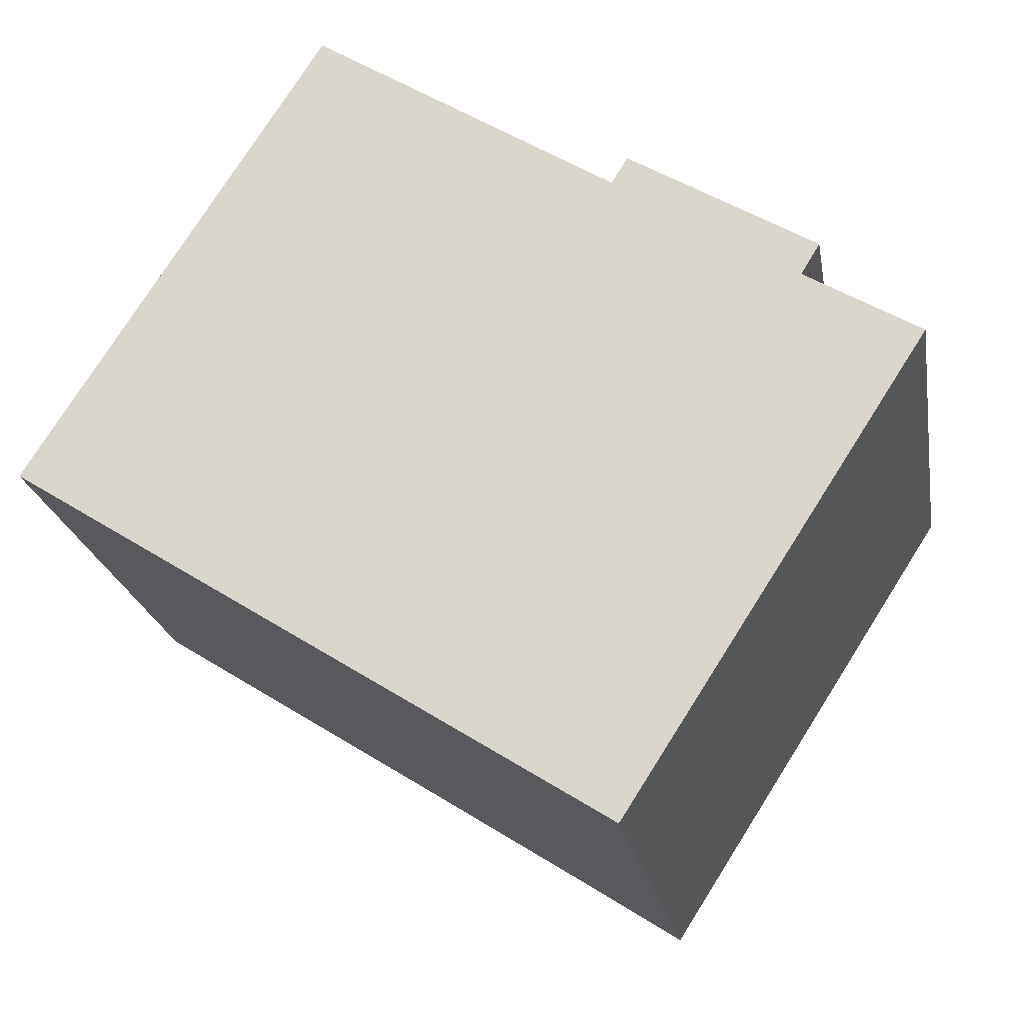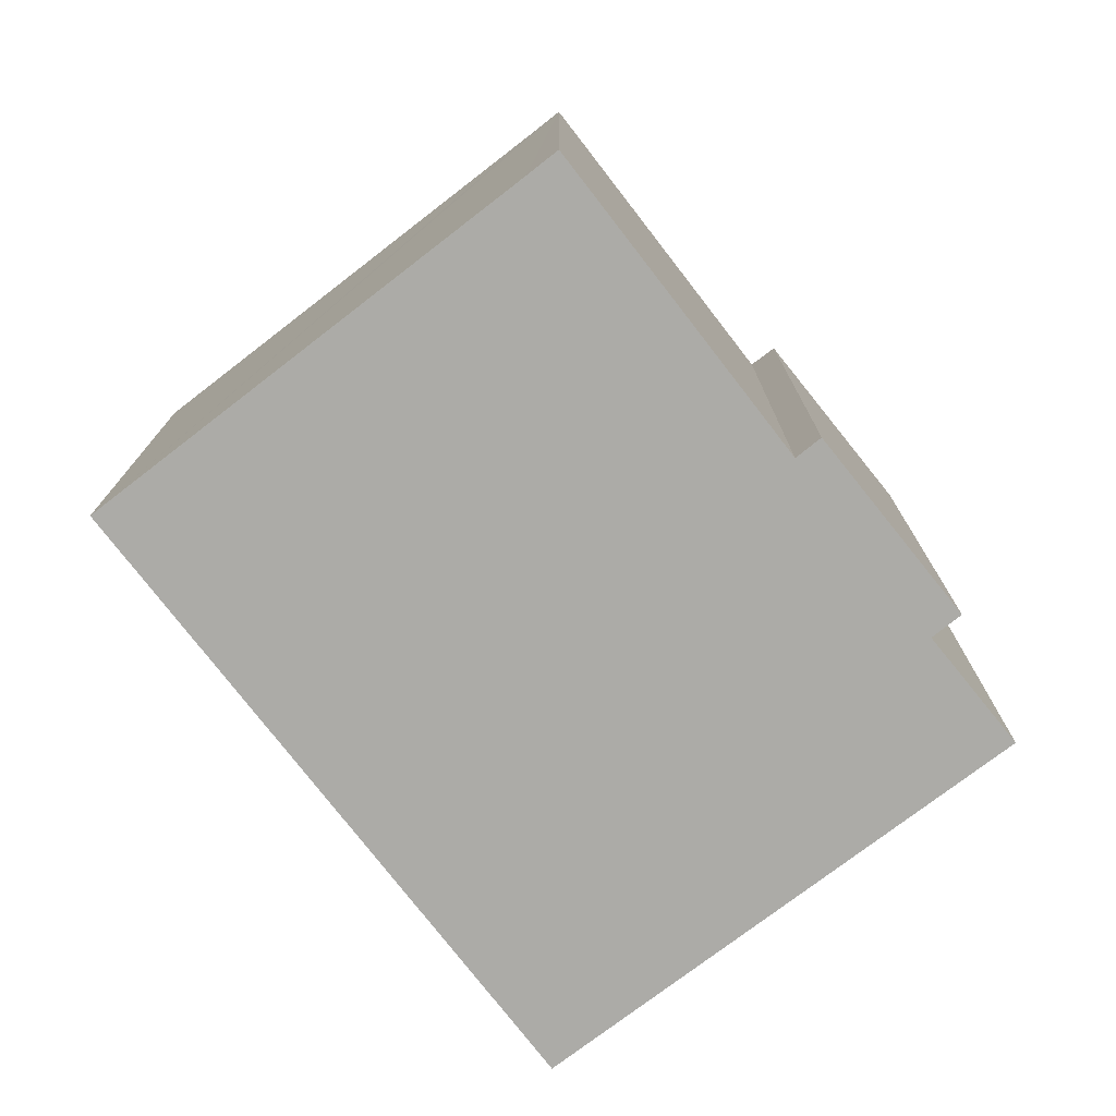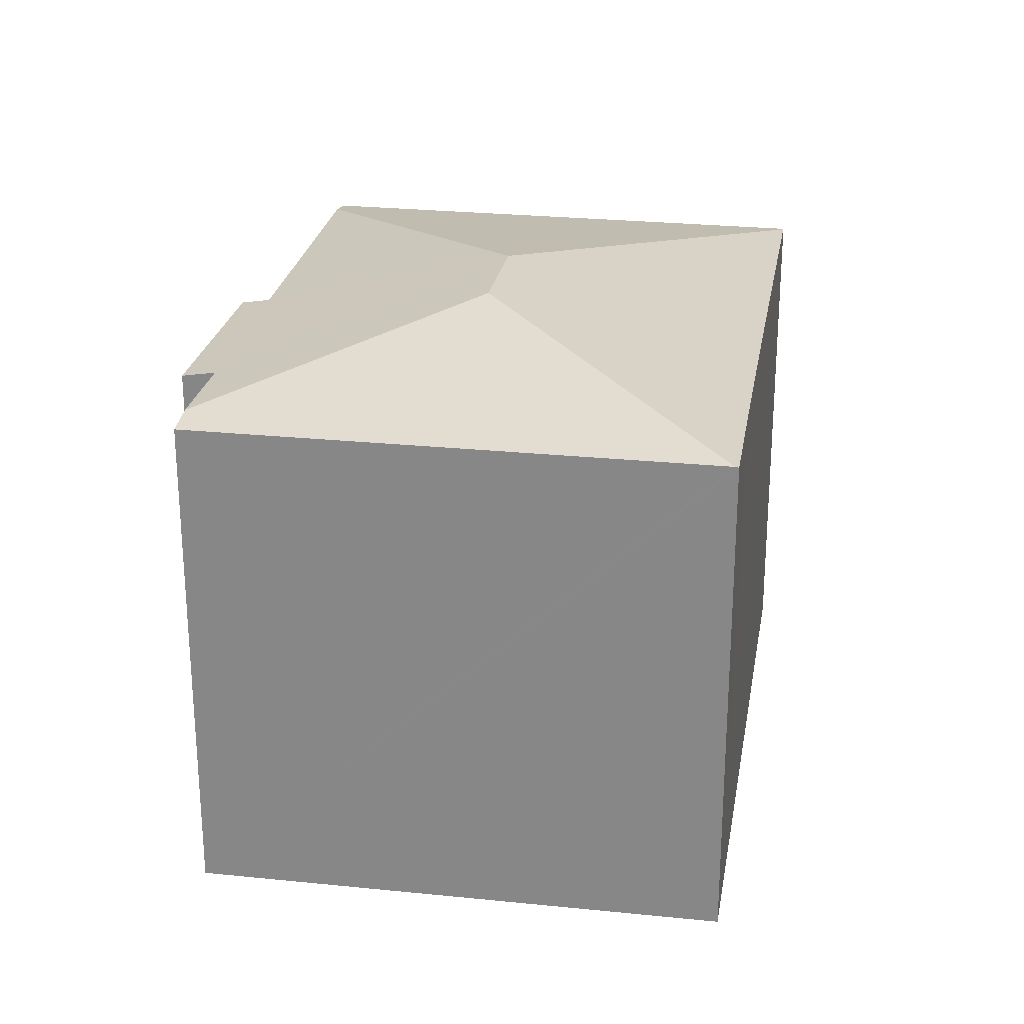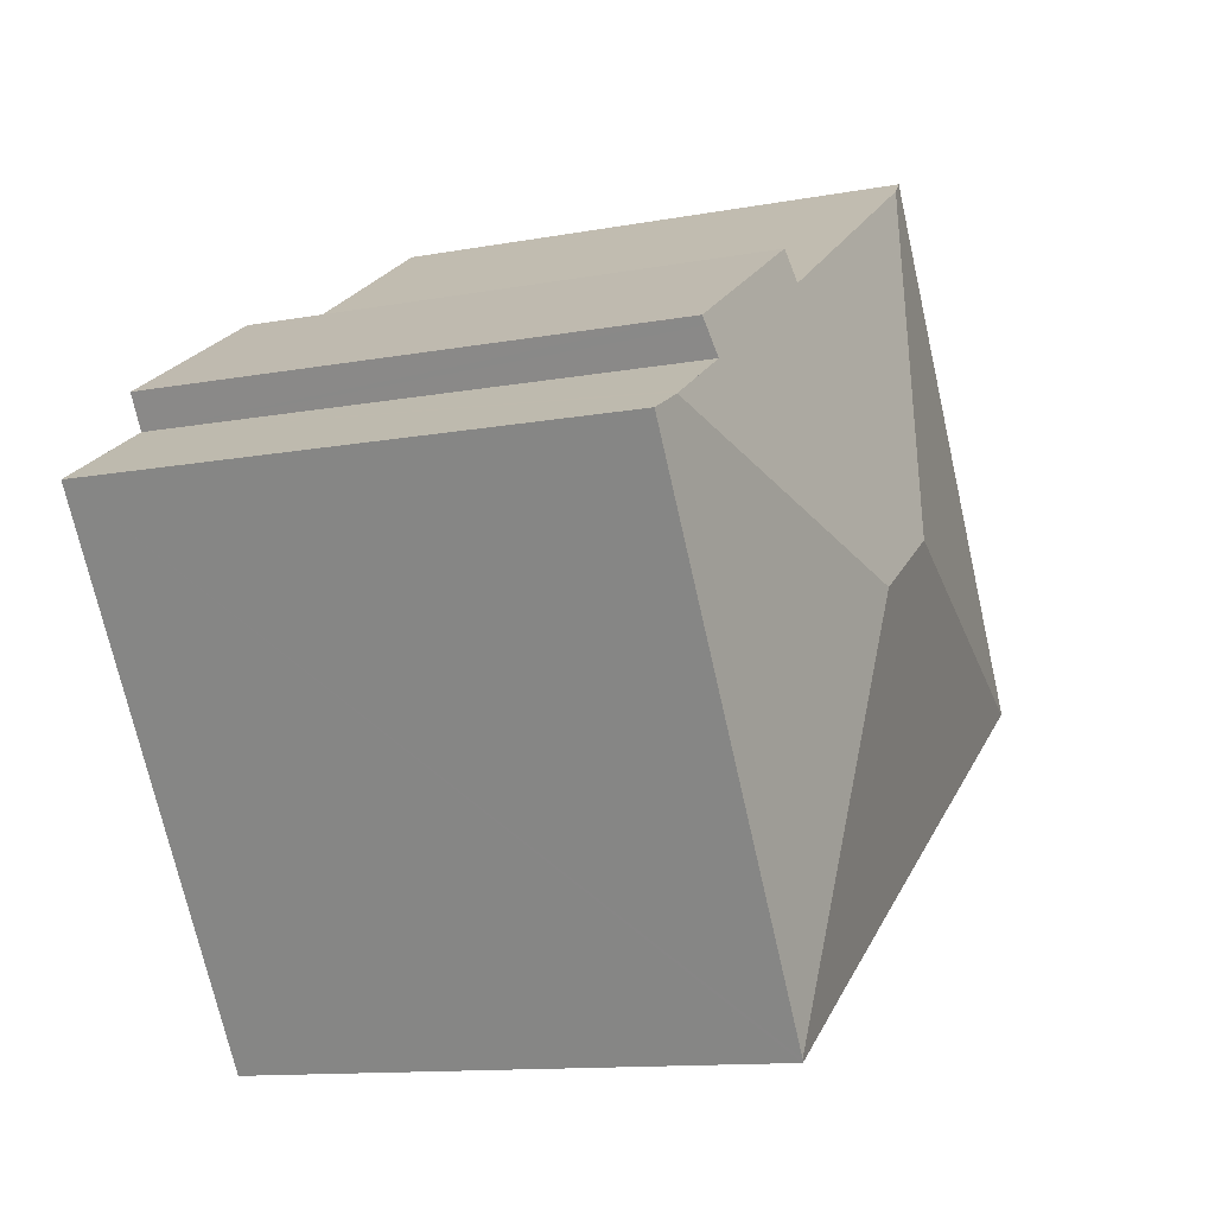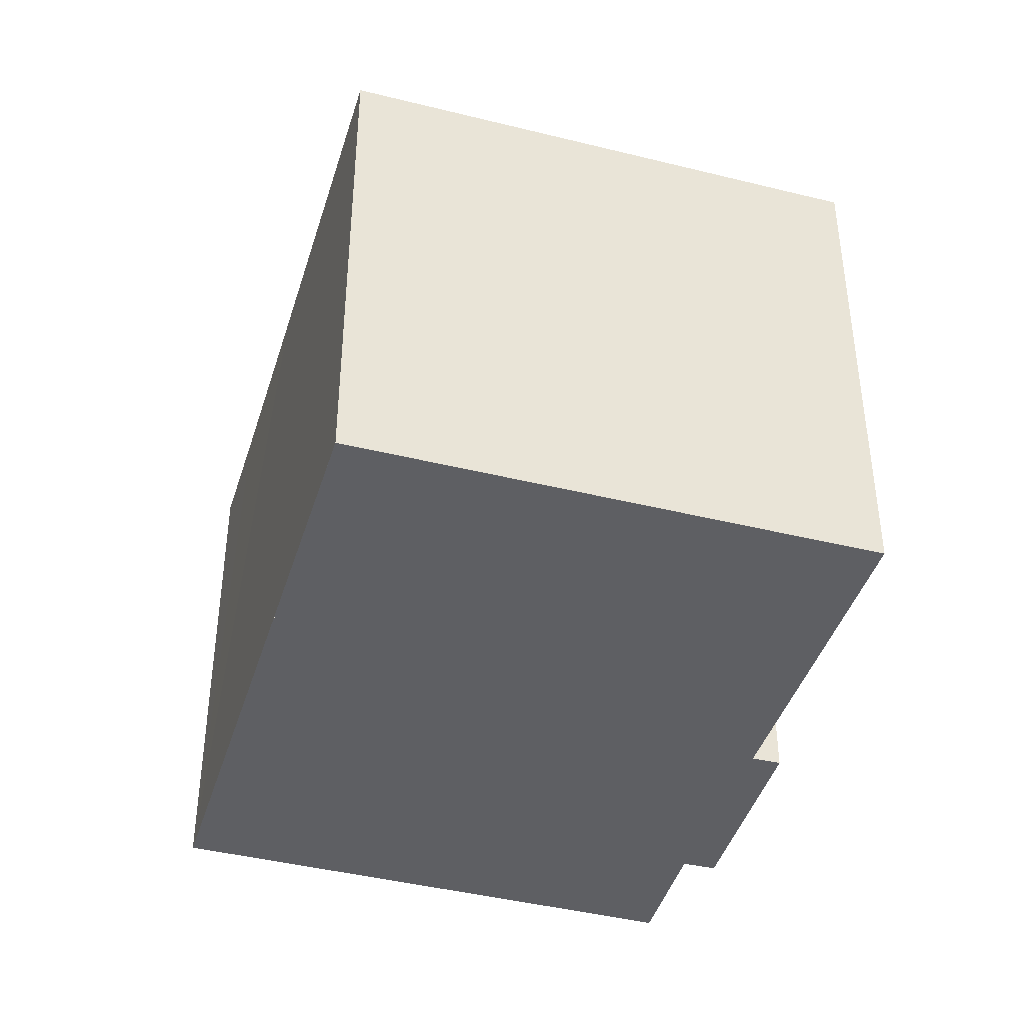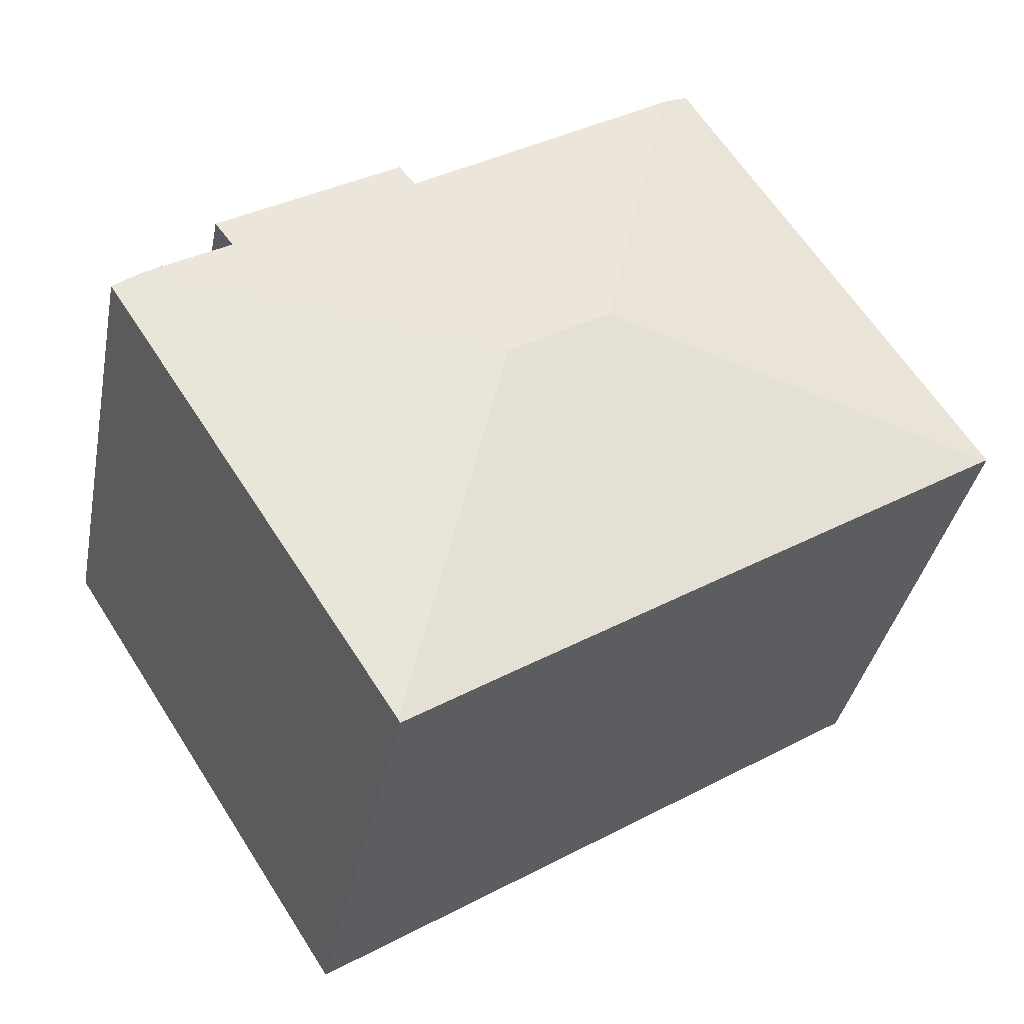
<metadata>
{"format":"obj","ext":"obj","renderer":"f3d","projection":"perspective","resolution":1024,"background":"white","views":[{"elev":-21.5,"azim":9.7,"up":"+Z"},{"elev":-76.2,"azim":-19.9,"up":"+Y"},{"elev":25.9,"azim":132.0,"up":"+Y"},{"elev":-12.0,"azim":114.0,"up":"+Z"},{"elev":-41.8,"azim":-74.2,"up":"+Y"},{"elev":-36.1,"azim":169.2,"up":"+Z"}]}
</metadata>
<code>
v  13.32 14.44 -8.47
v  16.39 14.45 -10.33
v  16.34 14.43 -10.41
v  13.91 15.84 0.693
v  8.369 14.46 -5.309
v  11.1 15.84 2.433
v  0.08 14.47 -0.051
v  18.8 14.45 -6.596
v  21.12 14.45 -2.984
v  23.79 14.62 2.92
v  24.61 14.45 2.426
v  0 14.46 8.852e-16
v  7.572 14.44 11.92
v  8.872 14.59 12.34
v  8.128 14.44 12.81
v  21.98 14.45 5.169
v  16.43 14.61 7.549
v  16.87 14.46 8.276
v  21.86 14.49 4.966
v  21.47 14.62 4.323
v  23.71 14.62 2.97
v  23.59 14.62 3.041
v  0 0 0
v  7.572 -7.3e-16 11.92
v  8.128 -7.846e-16 12.81
v  16.43 -4.622e-16 7.549
v  16.87 -5.068e-16 8.276
v  8.872 -7.557e-16 12.34
v  21.98 -3.165e-16 5.169
v  21.47 -2.647e-16 4.323
v  23.59 14.62 3.041
v  24.61 -1.485e-16 2.426
v  23.71 -1.819e-16 2.97
v  23.59 -1.862e-16 3.041
v  23.79 -1.788e-16 2.92
v  21.86 -3.041e-16 4.966
v  16.34 6.376e-16 -10.41
v  21.12 1.827e-16 -2.984
v  18.8 4.039e-16 -6.596
v  16.39 6.325e-16 -10.33
v  0.08 3.123e-18 -0.051
v  13.32 5.186e-16 -8.47
v  8.369 3.251e-16 -5.309
g defaultobject
f 1 2 3
f 2 1 4
f 4 1 5
f 4 5 6
f 6 5 7
f 4 8 2
f 8 4 9
f 9 4 10
f 9 10 11
f 12 6 7
f 6 12 13
f 6 13 14
f 14 13 15
f 16 17 18
f 17 16 6
f 6 16 4
f 4 16 19
f 4 19 20
f 4 20 10
f 10 20 21
f 21 20 22
f 6 14 17
f 23 13 12
f 13 23 15
f 15 23 24
f 15 24 25
f 26 18 17
f 18 26 27
f 15 17 14
f 17 15 25
f 17 25 26
f 26 25 28
f 27 16 18
f 16 27 29
f 30 31 20
f 31 30 21
f 21 30 10
f 10 30 11
f 11 30 32
f 32 30 33
f 33 30 34
f 32 33 35
f 19 30 20
f 30 19 16
f 30 16 29
f 30 29 36
f 32 9 11
f 9 32 8
f 8 32 2
f 2 32 3
f 3 32 37
f 37 32 38
f 37 38 39
f 37 39 40
f 37 1 3
f 1 37 5
f 5 37 7
f 7 37 12
f 12 37 41
f 12 41 23
f 41 37 42
f 41 42 43
f 27 26 29
f 40 42 37
f 42 40 39
f 42 39 43
f 43 39 38
f 43 38 23
f 23 38 32
f 23 32 24
f 24 32 35
f 24 35 33
f 24 33 34
f 24 34 30
f 24 30 26
f 26 30 36
f 26 36 29
f 24 26 28
f 24 28 25

</code>
